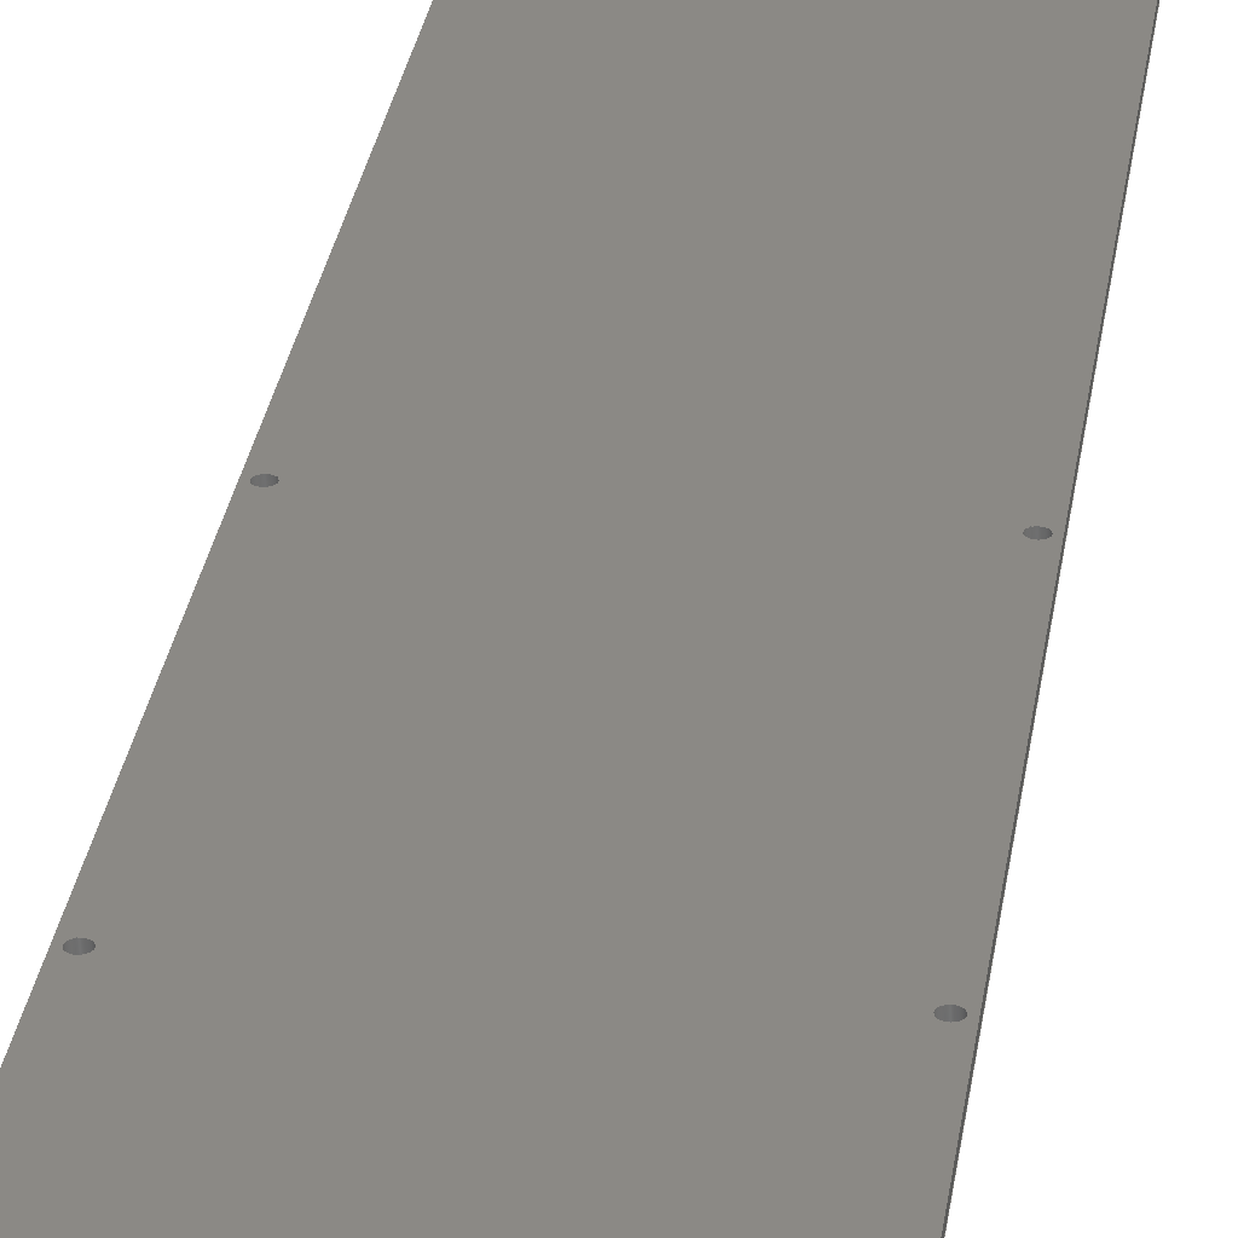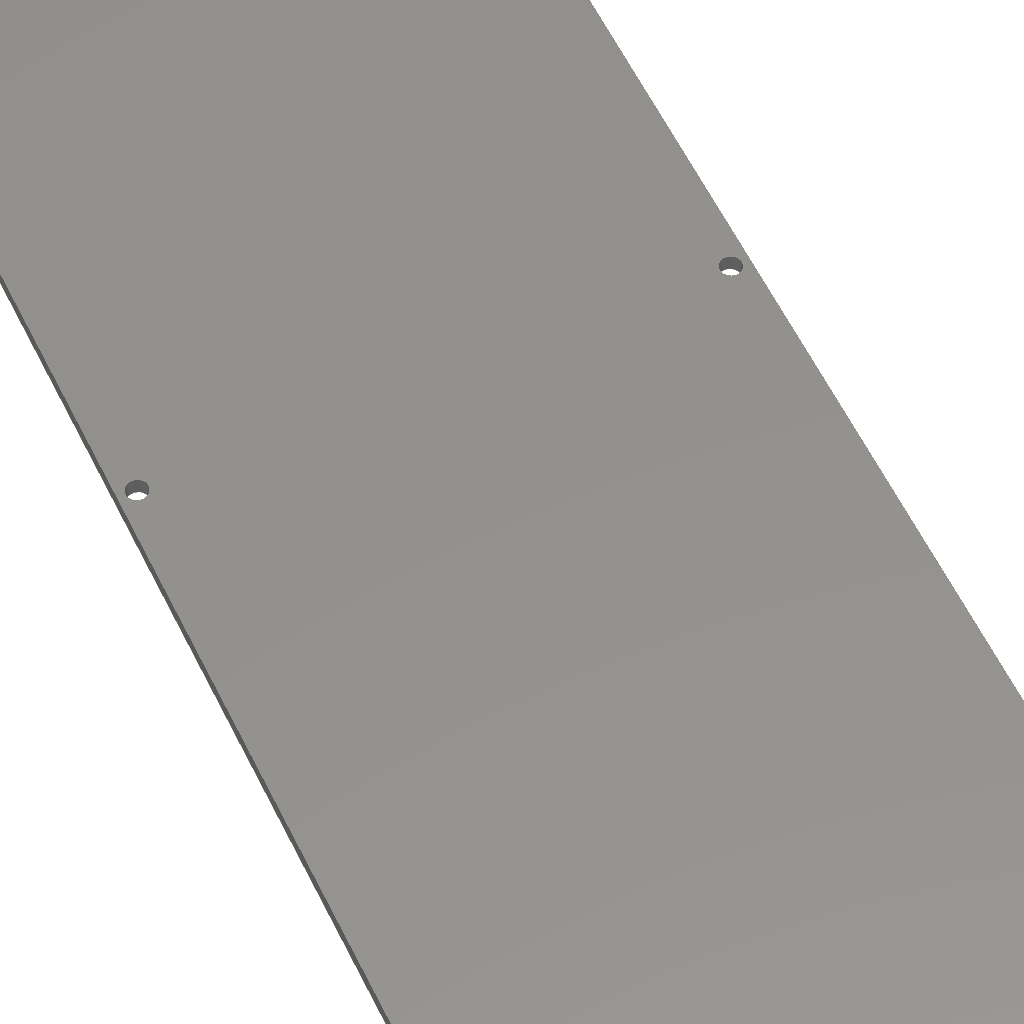
<metadata>
{"format":"step","ext":"stp","renderer":"f3d","projection":"perspective","resolution":1024,"background":"white","views":[{"elev":29.5,"azim":-171.9,"up":"+Z"},{"elev":55.3,"azim":154.9,"up":"+Z"}]}
</metadata>
<code>
ISO-10303-21;
DATA;
#1=SHAPE_REPRESENTATION_RELATIONSHIP('None',
'relationship between SolarPanel4-None and SolarPanel4-None',#13,#2);
#2=ADVANCED_BREP_SHAPE_REPRESENTATION('SolarPanel4-None',(#23),#450);
#3=SHAPE_DEFINITION_REPRESENTATION(#4,#13);
#4=PRODUCT_DEFINITION_SHAPE('','',#5);
#5=PRODUCT_DEFINITION(' ','',#7,#6);
#6=PRODUCT_DEFINITION_CONTEXT('part definition',#12,'design');
#7=PRODUCT_DEFINITION_FORMATION_WITH_SPECIFIED_SOURCE(' ',' ',#9,
 .NOT_KNOWN.);
#8=PRODUCT_RELATED_PRODUCT_CATEGORY('part','',(#9));
#9=PRODUCT('SolarPanel4','SolarPanel4',' ',(#10));
#10=PRODUCT_CONTEXT(' ',#12,'mechanical');
#11=APPLICATION_PROTOCOL_DEFINITION('international standard',
'automotive_design',2010,#12);
#12=APPLICATION_CONTEXT(
'core data for automotive mechanical design processes');
#13=SHAPE_REPRESENTATION('SolarPanel4-None',(#277),#450);
#14=PRESENTATION_LAYER_ASSIGNMENT('1','Layer 1',(#23));
#15=STYLED_ITEM('',(#16),#23);
#16=PRESENTATION_STYLE_ASSIGNMENT((#17));
#17=SURFACE_STYLE_USAGE(.BOTH.,#18);
#18=SURFACE_SIDE_STYLE('',(#19));
#19=SURFACE_STYLE_FILL_AREA(#20);
#20=FILL_AREA_STYLE('',(#21));
#21=FILL_AREA_STYLE_COLOUR('',#22);
#22=COLOUR_RGB('Medium Steel',0.5961,0.6667,0.6863);
#23=MANIFOLD_SOLID_BREP('',#24);
#24=CLOSED_SHELL('',(#83,#84,#85,#86,#87,#88,#89,#90,#91,#92,#93,#94,
#95,#96));
#25=CYLINDRICAL_SURFACE('',#300,1.5);
#26=CYLINDRICAL_SURFACE('',#301,1.5);
#27=CYLINDRICAL_SURFACE('',#302,1.5);
#28=CYLINDRICAL_SURFACE('',#303,1.5);
#29=CYLINDRICAL_SURFACE('',#304,1.5);
#30=CYLINDRICAL_SURFACE('',#305,1.5);
#31=CYLINDRICAL_SURFACE('',#306,1.5);
#32=CYLINDRICAL_SURFACE('',#307,1.5);
#33=FACE_BOUND('',#111,.T.);
#34=FACE_BOUND('',#112,.T.);
#35=FACE_BOUND('',#113,.T.);
#36=FACE_BOUND('',#114,.T.);
#37=FACE_BOUND('',#115,.T.);
#38=FACE_BOUND('',#116,.T.);
#39=FACE_BOUND('',#117,.T.);
#40=FACE_BOUND('',#118,.T.);
#41=FACE_BOUND('',#119,.T.);
#42=FACE_BOUND('',#120,.T.);
#43=FACE_BOUND('',#121,.T.);
#44=FACE_BOUND('',#122,.T.);
#45=FACE_BOUND('',#123,.T.);
#46=FACE_BOUND('',#124,.T.);
#47=FACE_BOUND('',#125,.T.);
#48=FACE_BOUND('',#126,.T.);
#49=FACE_BOUND('',#127,.T.);
#50=FACE_BOUND('',#128,.T.);
#51=FACE_BOUND('',#129,.T.);
#52=FACE_BOUND('',#130,.T.);
#53=FACE_BOUND('',#131,.T.);
#54=FACE_BOUND('',#132,.T.);
#55=FACE_BOUND('',#133,.T.);
#56=FACE_BOUND('',#134,.T.);
#57=FACE_BOUND('',#135,.T.);
#58=FACE_BOUND('',#136,.T.);
#59=FACE_BOUND('',#137,.T.);
#60=FACE_BOUND('',#138,.T.);
#61=FACE_BOUND('',#139,.T.);
#62=FACE_BOUND('',#140,.T.);
#63=FACE_BOUND('',#141,.T.);
#64=FACE_BOUND('',#142,.T.);
#65=FACE_BOUND('',#143,.T.);
#66=FACE_BOUND('',#144,.T.);
#67=CIRCLE('',#282,1.5);
#68=CIRCLE('',#283,1.5);
#69=CIRCLE('',#284,1.5);
#70=CIRCLE('',#285,1.5);
#71=CIRCLE('',#286,1.5);
#72=CIRCLE('',#287,1.5);
#73=CIRCLE('',#288,1.5);
#74=CIRCLE('',#289,1.5);
#75=CIRCLE('',#291,1.5);
#76=CIRCLE('',#292,1.5);
#77=CIRCLE('',#293,1.5);
#78=CIRCLE('',#294,1.5);
#79=CIRCLE('',#295,1.5);
#80=CIRCLE('',#296,1.5);
#81=CIRCLE('',#297,1.5);
#82=CIRCLE('',#298,1.5);
#83=ADVANCED_FACE('',(#103),#97,.F.);
#84=ADVANCED_FACE('',(#104),#98,.F.);
#85=ADVANCED_FACE('',(#105),#99,.F.);
#86=ADVANCED_FACE('',(#106),#100,.F.);
#87=ADVANCED_FACE('',(#33,#34,#35,#36,#37,#38,#39,#40,#41),#101,.T.);
#88=ADVANCED_FACE('',(#42,#43,#44,#45,#46,#47,#48,#49,#50),#102,.F.);
#89=ADVANCED_FACE('',(#51,#52),#25,.F.);
#90=ADVANCED_FACE('',(#53,#54),#26,.F.);
#91=ADVANCED_FACE('',(#55,#56),#27,.F.);
#92=ADVANCED_FACE('',(#57,#58),#28,.F.);
#93=ADVANCED_FACE('',(#59,#60),#29,.F.);
#94=ADVANCED_FACE('',(#61,#62),#30,.F.);
#95=ADVANCED_FACE('',(#63,#64),#31,.F.);
#96=ADVANCED_FACE('',(#65,#66),#32,.F.);
#97=PLANE('',#278);
#98=PLANE('',#279);
#99=PLANE('',#280);
#100=PLANE('',#281);
#101=PLANE('',#290);
#102=PLANE('',#299);
#103=FACE_OUTER_BOUND('',#107,.T.);
#104=FACE_OUTER_BOUND('',#108,.T.);
#105=FACE_OUTER_BOUND('',#109,.T.);
#106=FACE_OUTER_BOUND('',#110,.T.);
#107=EDGE_LOOP('',(#145,#146,#147,#148));
#108=EDGE_LOOP('',(#149,#150,#151,#152));
#109=EDGE_LOOP('',(#153,#154,#155,#156));
#110=EDGE_LOOP('',(#157,#158,#159,#160));
#111=EDGE_LOOP('',(#161));
#112=EDGE_LOOP('',(#162));
#113=EDGE_LOOP('',(#163));
#114=EDGE_LOOP('',(#164));
#115=EDGE_LOOP('',(#165));
#116=EDGE_LOOP('',(#166));
#117=EDGE_LOOP('',(#167));
#118=EDGE_LOOP('',(#168));
#119=EDGE_LOOP('',(#169,#170,#171,#172));
#120=EDGE_LOOP('',(#173));
#121=EDGE_LOOP('',(#174));
#122=EDGE_LOOP('',(#175));
#123=EDGE_LOOP('',(#176));
#124=EDGE_LOOP('',(#177));
#125=EDGE_LOOP('',(#178));
#126=EDGE_LOOP('',(#179));
#127=EDGE_LOOP('',(#180));
#128=EDGE_LOOP('',(#181,#182,#183,#184));
#129=EDGE_LOOP('',(#185));
#130=EDGE_LOOP('',(#186));
#131=EDGE_LOOP('',(#187));
#132=EDGE_LOOP('',(#188));
#133=EDGE_LOOP('',(#189));
#134=EDGE_LOOP('',(#190));
#135=EDGE_LOOP('',(#191));
#136=EDGE_LOOP('',(#192));
#137=EDGE_LOOP('',(#193));
#138=EDGE_LOOP('',(#194));
#139=EDGE_LOOP('',(#195));
#140=EDGE_LOOP('',(#196));
#141=EDGE_LOOP('',(#197));
#142=EDGE_LOOP('',(#198));
#143=EDGE_LOOP('',(#199));
#144=EDGE_LOOP('',(#200));
#145=ORIENTED_EDGE('',*,*,#225,.T.);
#146=ORIENTED_EDGE('',*,*,#226,.F.);
#147=ORIENTED_EDGE('',*,*,#227,.F.);
#148=ORIENTED_EDGE('',*,*,#228,.T.);
#149=ORIENTED_EDGE('',*,*,#229,.T.);
#150=ORIENTED_EDGE('',*,*,#230,.F.);
#151=ORIENTED_EDGE('',*,*,#231,.F.);
#152=ORIENTED_EDGE('',*,*,#226,.T.);
#153=ORIENTED_EDGE('',*,*,#232,.T.);
#154=ORIENTED_EDGE('',*,*,#233,.F.);
#155=ORIENTED_EDGE('',*,*,#234,.F.);
#156=ORIENTED_EDGE('',*,*,#230,.T.);
#157=ORIENTED_EDGE('',*,*,#235,.T.);
#158=ORIENTED_EDGE('',*,*,#228,.F.);
#159=ORIENTED_EDGE('',*,*,#236,.F.);
#160=ORIENTED_EDGE('',*,*,#233,.T.);
#161=ORIENTED_EDGE('',*,*,#237,.F.);
#162=ORIENTED_EDGE('',*,*,#238,.F.);
#163=ORIENTED_EDGE('',*,*,#239,.F.);
#164=ORIENTED_EDGE('',*,*,#240,.F.);
#165=ORIENTED_EDGE('',*,*,#241,.F.);
#166=ORIENTED_EDGE('',*,*,#242,.F.);
#167=ORIENTED_EDGE('',*,*,#243,.F.);
#168=ORIENTED_EDGE('',*,*,#244,.F.);
#169=ORIENTED_EDGE('',*,*,#227,.T.);
#170=ORIENTED_EDGE('',*,*,#231,.T.);
#171=ORIENTED_EDGE('',*,*,#234,.T.);
#172=ORIENTED_EDGE('',*,*,#236,.T.);
#173=ORIENTED_EDGE('',*,*,#245,.T.);
#174=ORIENTED_EDGE('',*,*,#246,.T.);
#175=ORIENTED_EDGE('',*,*,#247,.T.);
#176=ORIENTED_EDGE('',*,*,#248,.T.);
#177=ORIENTED_EDGE('',*,*,#249,.T.);
#178=ORIENTED_EDGE('',*,*,#250,.T.);
#179=ORIENTED_EDGE('',*,*,#251,.T.);
#180=ORIENTED_EDGE('',*,*,#252,.T.);
#181=ORIENTED_EDGE('',*,*,#225,.F.);
#182=ORIENTED_EDGE('',*,*,#235,.F.);
#183=ORIENTED_EDGE('',*,*,#232,.F.);
#184=ORIENTED_EDGE('',*,*,#229,.F.);
#185=ORIENTED_EDGE('',*,*,#252,.F.);
#186=ORIENTED_EDGE('',*,*,#244,.T.);
#187=ORIENTED_EDGE('',*,*,#251,.F.);
#188=ORIENTED_EDGE('',*,*,#243,.T.);
#189=ORIENTED_EDGE('',*,*,#250,.F.);
#190=ORIENTED_EDGE('',*,*,#242,.T.);
#191=ORIENTED_EDGE('',*,*,#249,.F.);
#192=ORIENTED_EDGE('',*,*,#241,.T.);
#193=ORIENTED_EDGE('',*,*,#248,.F.);
#194=ORIENTED_EDGE('',*,*,#240,.T.);
#195=ORIENTED_EDGE('',*,*,#247,.F.);
#196=ORIENTED_EDGE('',*,*,#239,.T.);
#197=ORIENTED_EDGE('',*,*,#246,.F.);
#198=ORIENTED_EDGE('',*,*,#238,.T.);
#199=ORIENTED_EDGE('',*,*,#245,.F.);
#200=ORIENTED_EDGE('',*,*,#237,.T.);
#201=VERTEX_POINT('',#384);
#202=VERTEX_POINT('',#385);
#203=VERTEX_POINT('',#387);
#204=VERTEX_POINT('',#389);
#205=VERTEX_POINT('',#393);
#206=VERTEX_POINT('',#395);
#207=VERTEX_POINT('',#399);
#208=VERTEX_POINT('',#401);
#209=VERTEX_POINT('',#408);
#210=VERTEX_POINT('',#410);
#211=VERTEX_POINT('',#412);
#212=VERTEX_POINT('',#414);
#213=VERTEX_POINT('',#416);
#214=VERTEX_POINT('',#418);
#215=VERTEX_POINT('',#420);
#216=VERTEX_POINT('',#422);
#217=VERTEX_POINT('',#425);
#218=VERTEX_POINT('',#427);
#219=VERTEX_POINT('',#429);
#220=VERTEX_POINT('',#431);
#221=VERTEX_POINT('',#433);
#222=VERTEX_POINT('',#435);
#223=VERTEX_POINT('',#437);
#224=VERTEX_POINT('',#439);
#225=EDGE_CURVE('',#201,#202,#253,.T.);
#226=EDGE_CURVE('',#203,#202,#254,.T.);
#227=EDGE_CURVE('',#204,#203,#255,.T.);
#228=EDGE_CURVE('',#204,#201,#256,.T.);
#229=EDGE_CURVE('',#202,#205,#257,.T.);
#230=EDGE_CURVE('',#206,#205,#258,.T.);
#231=EDGE_CURVE('',#203,#206,#259,.T.);
#232=EDGE_CURVE('',#205,#207,#260,.T.);
#233=EDGE_CURVE('',#208,#207,#261,.T.);
#234=EDGE_CURVE('',#206,#208,#262,.T.);
#235=EDGE_CURVE('',#207,#201,#263,.T.);
#236=EDGE_CURVE('',#208,#204,#264,.T.);
#237=EDGE_CURVE('',#209,#209,#67,.T.);
#238=EDGE_CURVE('',#210,#210,#68,.T.);
#239=EDGE_CURVE('',#211,#211,#69,.T.);
#240=EDGE_CURVE('',#212,#212,#70,.T.);
#241=EDGE_CURVE('',#213,#213,#71,.T.);
#242=EDGE_CURVE('',#214,#214,#72,.T.);
#243=EDGE_CURVE('',#215,#215,#73,.T.);
#244=EDGE_CURVE('',#216,#216,#74,.T.);
#245=EDGE_CURVE('',#217,#217,#75,.T.);
#246=EDGE_CURVE('',#218,#218,#76,.T.);
#247=EDGE_CURVE('',#219,#219,#77,.T.);
#248=EDGE_CURVE('',#220,#220,#78,.T.);
#249=EDGE_CURVE('',#221,#221,#79,.T.);
#250=EDGE_CURVE('',#222,#222,#80,.T.);
#251=EDGE_CURVE('',#223,#223,#81,.T.);
#252=EDGE_CURVE('',#224,#224,#82,.T.);
#253=LINE('',#383,#265);
#254=LINE('',#386,#266);
#255=LINE('',#388,#267);
#256=LINE('',#390,#268);
#257=LINE('',#392,#269);
#258=LINE('',#394,#270);
#259=LINE('',#396,#271);
#260=LINE('',#398,#272);
#261=LINE('',#400,#273);
#262=LINE('',#402,#274);
#263=LINE('',#404,#275);
#264=LINE('',#405,#276);
#265=VECTOR('',#310,1);
#266=VECTOR('',#311,1);
#267=VECTOR('',#312,1);
#268=VECTOR('',#313,1);
#269=VECTOR('',#316,1);
#270=VECTOR('',#317,1);
#271=VECTOR('',#318,1);
#272=VECTOR('',#321,1);
#273=VECTOR('',#322,1);
#274=VECTOR('',#323,1);
#275=VECTOR('',#326,1);
#276=VECTOR('',#327,1);
#277=AXIS2_PLACEMENT_3D('',#382,#308,#309);
#278=AXIS2_PLACEMENT_3D('',#391,#314,#315);
#279=AXIS2_PLACEMENT_3D('',#397,#319,#320);
#280=AXIS2_PLACEMENT_3D('',#403,#324,#325);
#281=AXIS2_PLACEMENT_3D('',#406,#328,#329);
#282=AXIS2_PLACEMENT_3D('',#407,#330,#331);
#283=AXIS2_PLACEMENT_3D('',#409,#332,#333);
#284=AXIS2_PLACEMENT_3D('',#411,#334,#335);
#285=AXIS2_PLACEMENT_3D('',#413,#336,#337);
#286=AXIS2_PLACEMENT_3D('',#415,#338,#339);
#287=AXIS2_PLACEMENT_3D('',#417,#340,#341);
#288=AXIS2_PLACEMENT_3D('',#419,#342,#343);
#289=AXIS2_PLACEMENT_3D('',#421,#344,#345);
#290=AXIS2_PLACEMENT_3D('',#423,#346,#347);
#291=AXIS2_PLACEMENT_3D('',#424,#348,#349);
#292=AXIS2_PLACEMENT_3D('',#426,#350,#351);
#293=AXIS2_PLACEMENT_3D('',#428,#352,#353);
#294=AXIS2_PLACEMENT_3D('',#430,#354,#355);
#295=AXIS2_PLACEMENT_3D('',#432,#356,#357);
#296=AXIS2_PLACEMENT_3D('',#434,#358,#359);
#297=AXIS2_PLACEMENT_3D('',#436,#360,#361);
#298=AXIS2_PLACEMENT_3D('',#438,#362,#363);
#299=AXIS2_PLACEMENT_3D('',#440,#364,#365);
#300=AXIS2_PLACEMENT_3D('',#441,#366,#367);
#301=AXIS2_PLACEMENT_3D('',#442,#368,#369);
#302=AXIS2_PLACEMENT_3D('',#443,#370,#371);
#303=AXIS2_PLACEMENT_3D('',#444,#372,#373);
#304=AXIS2_PLACEMENT_3D('',#445,#374,#375);
#305=AXIS2_PLACEMENT_3D('',#446,#376,#377);
#306=AXIS2_PLACEMENT_3D('',#447,#378,#379);
#307=AXIS2_PLACEMENT_3D('',#448,#380,#381);
#308=DIRECTION('',(0,0,1));
#309=DIRECTION('',(1,0,0));
#310=DIRECTION('',(0,-1,0));
#311=DIRECTION('',(0,0,-1));
#312=DIRECTION('',(0,-1,0));
#313=DIRECTION('',(0,0,-1));
#314=DIRECTION('',(1,0,0));
#315=DIRECTION('',(0,0,-1));
#316=DIRECTION('',(1,-8.961e-18,0));
#317=DIRECTION('',(0,0,-1));
#318=DIRECTION('',(1,-8.961e-18,0));
#319=DIRECTION('',(8.961e-18,1,0));
#320=DIRECTION('',(-1,8.961e-18,0));
#321=DIRECTION('',(-3.469e-16,1,0));
#322=DIRECTION('',(0,0,-1));
#323=DIRECTION('',(-3.469e-16,1,0));
#324=DIRECTION('',(-1,-3.469e-16,0));
#325=DIRECTION('',(3.469e-16,-1,0));
#326=DIRECTION('',(-1,0,0));
#327=DIRECTION('',(-1,0,0));
#328=DIRECTION('',(0,-1,0));
#329=DIRECTION('',(0,0,-1));
#330=DIRECTION('',(0,0,1));
#331=DIRECTION('',(1,0,0));
#332=DIRECTION('',(0,0,1));
#333=DIRECTION('',(1,0,0));
#334=DIRECTION('',(0,0,1));
#335=DIRECTION('',(1,0,0));
#336=DIRECTION('',(0,0,1));
#337=DIRECTION('',(1,0,0));
#338=DIRECTION('',(0,0,1));
#339=DIRECTION('',(1,0,0));
#340=DIRECTION('',(0,0,1));
#341=DIRECTION('',(1,0,0));
#342=DIRECTION('',(0,0,1));
#343=DIRECTION('',(1,0,0));
#344=DIRECTION('',(0,0,1));
#345=DIRECTION('',(1,0,0));
#346=DIRECTION('',(0,0,1));
#347=DIRECTION('',(1,0,0));
#348=DIRECTION('',(0,0,1));
#349=DIRECTION('',(1,0,0));
#350=DIRECTION('',(0,0,1));
#351=DIRECTION('',(1,0,0));
#352=DIRECTION('',(0,0,1));
#353=DIRECTION('',(1,0,0));
#354=DIRECTION('',(0,0,1));
#355=DIRECTION('',(1,0,0));
#356=DIRECTION('',(0,0,1));
#357=DIRECTION('',(1,0,0));
#358=DIRECTION('',(0,0,1));
#359=DIRECTION('',(1,0,0));
#360=DIRECTION('',(0,0,1));
#361=DIRECTION('',(1,0,0));
#362=DIRECTION('',(0,0,1));
#363=DIRECTION('',(1,0,0));
#364=DIRECTION('',(0,0,1));
#365=DIRECTION('',(1,0,0));
#366=DIRECTION('',(0,0,-1));
#367=DIRECTION('',(-1,0,0));
#368=DIRECTION('',(0,0,-1));
#369=DIRECTION('',(-1,0,0));
#370=DIRECTION('',(0,0,-1));
#371=DIRECTION('',(-1,0,0));
#372=DIRECTION('',(0,0,-1));
#373=DIRECTION('',(-1,0,0));
#374=DIRECTION('',(0,0,-1));
#375=DIRECTION('',(-1,0,0));
#376=DIRECTION('',(0,0,-1));
#377=DIRECTION('',(-1,0,0));
#378=DIRECTION('',(0,0,-1));
#379=DIRECTION('',(-1,0,0));
#380=DIRECTION('',(0,0,-1));
#381=DIRECTION('',(-1,0,0));
#382=CARTESIAN_POINT('',(0,0,0));
#383=CARTESIAN_POINT('',(0,320,0));
#384=CARTESIAN_POINT('',(0,320,0));
#385=CARTESIAN_POINT('',(0,0,0));
#386=CARTESIAN_POINT('',(0,0,2.5));
#387=CARTESIAN_POINT('',(0,0,2.5));
#388=CARTESIAN_POINT('',(0,320,2.5));
#389=CARTESIAN_POINT('',(0,320,2.5));
#390=CARTESIAN_POINT('',(0,320,2.5));
#391=CARTESIAN_POINT('',(0,320,2.5));
#392=CARTESIAN_POINT('',(0,0,0));
#393=CARTESIAN_POINT('',(82,-7.348e-16,0));
#394=CARTESIAN_POINT('',(82,-7.348e-16,2.5));
#395=CARTESIAN_POINT('',(82,-7.348e-16,2.5));
#396=CARTESIAN_POINT('',(0,0,2.5));
#397=CARTESIAN_POINT('',(0,0,2.5));
#398=CARTESIAN_POINT('',(82,0,0));
#399=CARTESIAN_POINT('',(82,320,0));
#400=CARTESIAN_POINT('',(82,320,2.5));
#401=CARTESIAN_POINT('',(82,320,2.5));
#402=CARTESIAN_POINT('',(82,0,2.5));
#403=CARTESIAN_POINT('',(82,0,2.5));
#404=CARTESIAN_POINT('',(82,320,0));
#405=CARTESIAN_POINT('',(82,320,2.5));
#406=CARTESIAN_POINT('',(82,320,2.5));
#407=CARTESIAN_POINT('',(2.5,10,2.5));
#408=CARTESIAN_POINT('',(4,10,2.5));
#409=CARTESIAN_POINT('',(2.5,139.5,2.5));
#410=CARTESIAN_POINT('',(4,139.5,2.5));
#411=CARTESIAN_POINT('',(2.5,226.8,2.5));
#412=CARTESIAN_POINT('',(4,226.8,2.5));
#413=CARTESIAN_POINT('',(2.5,307.4,2.5));
#414=CARTESIAN_POINT('',(4,307.4,2.5));
#415=CARTESIAN_POINT('',(79.5,10,2.5));
#416=CARTESIAN_POINT('',(81,10,2.5));
#417=CARTESIAN_POINT('',(79.5,139.5,2.5));
#418=CARTESIAN_POINT('',(81,139.5,2.5));
#419=CARTESIAN_POINT('',(79.5,226.8,2.5));
#420=CARTESIAN_POINT('',(81,226.8,2.5));
#421=CARTESIAN_POINT('',(79.5,307.4,2.5));
#422=CARTESIAN_POINT('',(81,307.4,2.5));
#423=CARTESIAN_POINT('',(0,0,2.5));
#424=CARTESIAN_POINT('',(2.5,10,0));
#425=CARTESIAN_POINT('',(4,10,0));
#426=CARTESIAN_POINT('',(2.5,139.5,0));
#427=CARTESIAN_POINT('',(4,139.5,0));
#428=CARTESIAN_POINT('',(2.5,226.8,0));
#429=CARTESIAN_POINT('',(4,226.8,0));
#430=CARTESIAN_POINT('',(2.5,307.4,0));
#431=CARTESIAN_POINT('',(4,307.4,0));
#432=CARTESIAN_POINT('',(79.5,10,0));
#433=CARTESIAN_POINT('',(81,10,0));
#434=CARTESIAN_POINT('',(79.5,139.5,0));
#435=CARTESIAN_POINT('',(81,139.5,0));
#436=CARTESIAN_POINT('',(79.5,226.8,0));
#437=CARTESIAN_POINT('',(81,226.8,0));
#438=CARTESIAN_POINT('',(79.5,307.4,0));
#439=CARTESIAN_POINT('',(81,307.4,0));
#440=CARTESIAN_POINT('',(0,0,0));
#441=CARTESIAN_POINT('',(79.5,307.4,2.75));
#442=CARTESIAN_POINT('',(79.5,226.8,2.75));
#443=CARTESIAN_POINT('',(79.5,139.5,2.75));
#444=CARTESIAN_POINT('',(79.5,10,2.75));
#445=CARTESIAN_POINT('',(2.5,307.4,2.75));
#446=CARTESIAN_POINT('',(2.5,226.8,2.75));
#447=CARTESIAN_POINT('',(2.5,139.5,2.75));
#448=CARTESIAN_POINT('',(2.5,10,2.75));
#449=MECHANICAL_DESIGN_GEOMETRIC_PRESENTATION_REPRESENTATION('',(#15),#450);
#450=(
GEOMETRIC_REPRESENTATION_CONTEXT(3)
GLOBAL_UNCERTAINTY_ASSIGNED_CONTEXT((#451))
GLOBAL_UNIT_ASSIGNED_CONTEXT((#457,#453,#452))
REPRESENTATION_CONTEXT('SolarPanel4','TOP_LEVEL_ASSEMBLY_PART')
);
#451=UNCERTAINTY_MEASURE_WITH_UNIT(LENGTH_MEASURE(2e-05),#457,
'DISTANCE_ACCURACY_VALUE','Maximum Tolerance applied to model');
#452=(
NAMED_UNIT(*)
SI_UNIT($,.STERADIAN.)
SOLID_ANGLE_UNIT()
);
#453=(
CONVERSION_BASED_UNIT('DEGREE',#455)
NAMED_UNIT(#454)
PLANE_ANGLE_UNIT()
);
#454=DIMENSIONAL_EXPONENTS(0,0,0,0,0,0,0);
#455=PLANE_ANGLE_MEASURE_WITH_UNIT(PLANE_ANGLE_MEASURE(0.01745),#456);
#456=(
NAMED_UNIT(*)
PLANE_ANGLE_UNIT()
SI_UNIT($,.RADIAN.)
);
#457=(
LENGTH_UNIT()
NAMED_UNIT(*)
SI_UNIT(.MILLI.,.METRE.)
);
ENDSEC;
END-ISO-10303-21;

</code>
